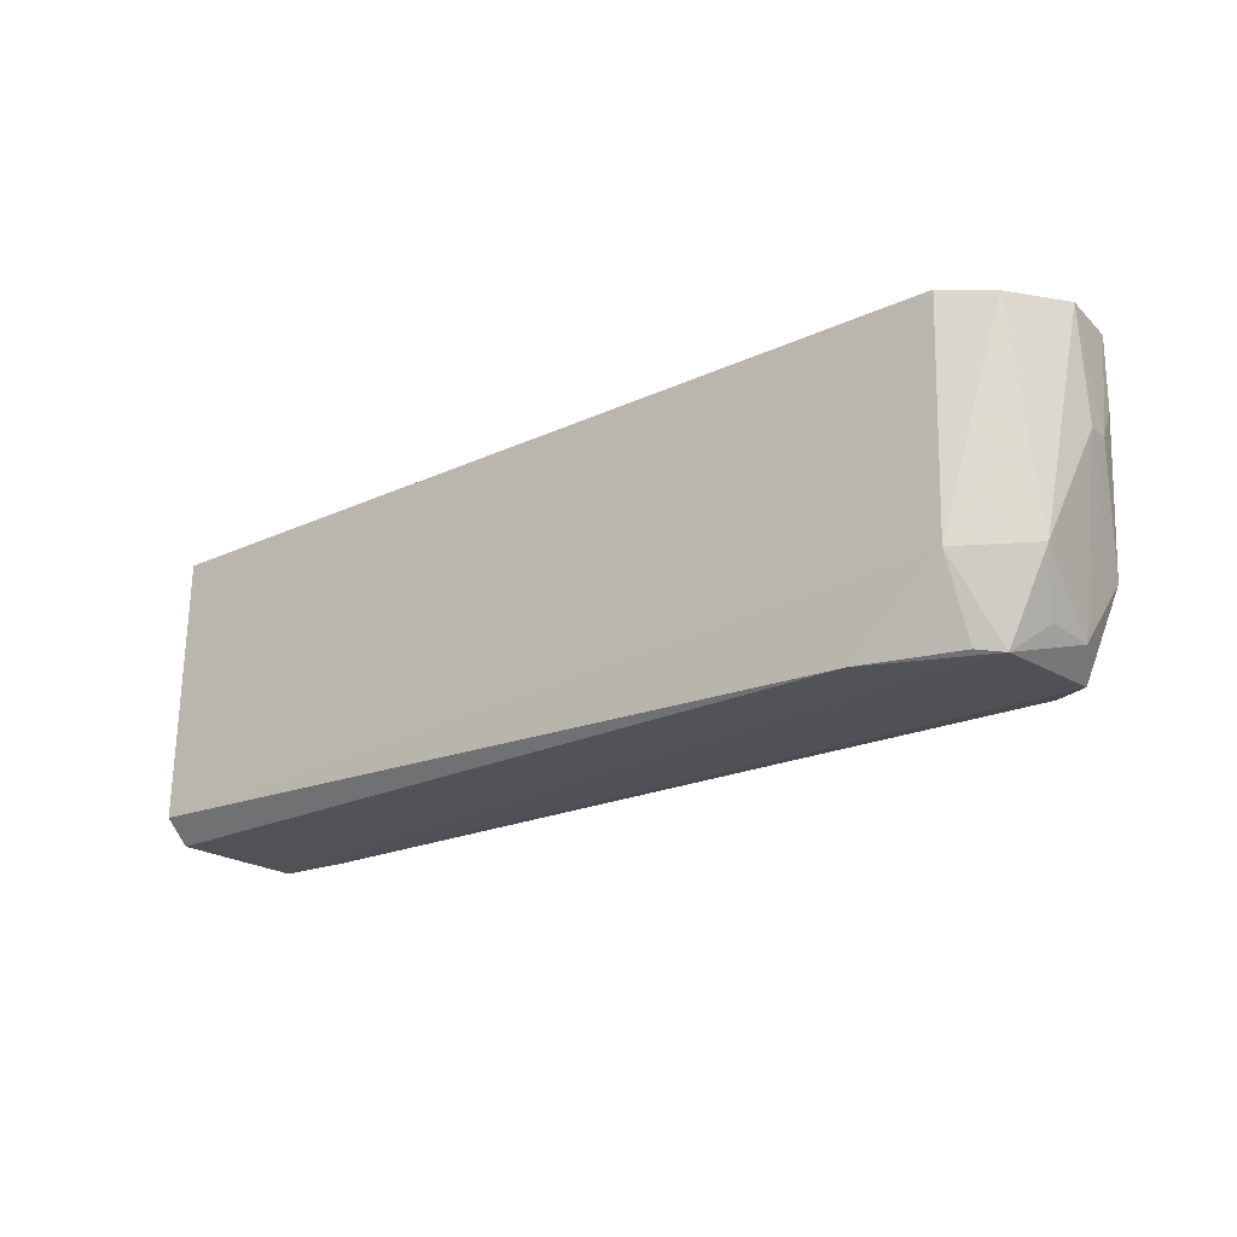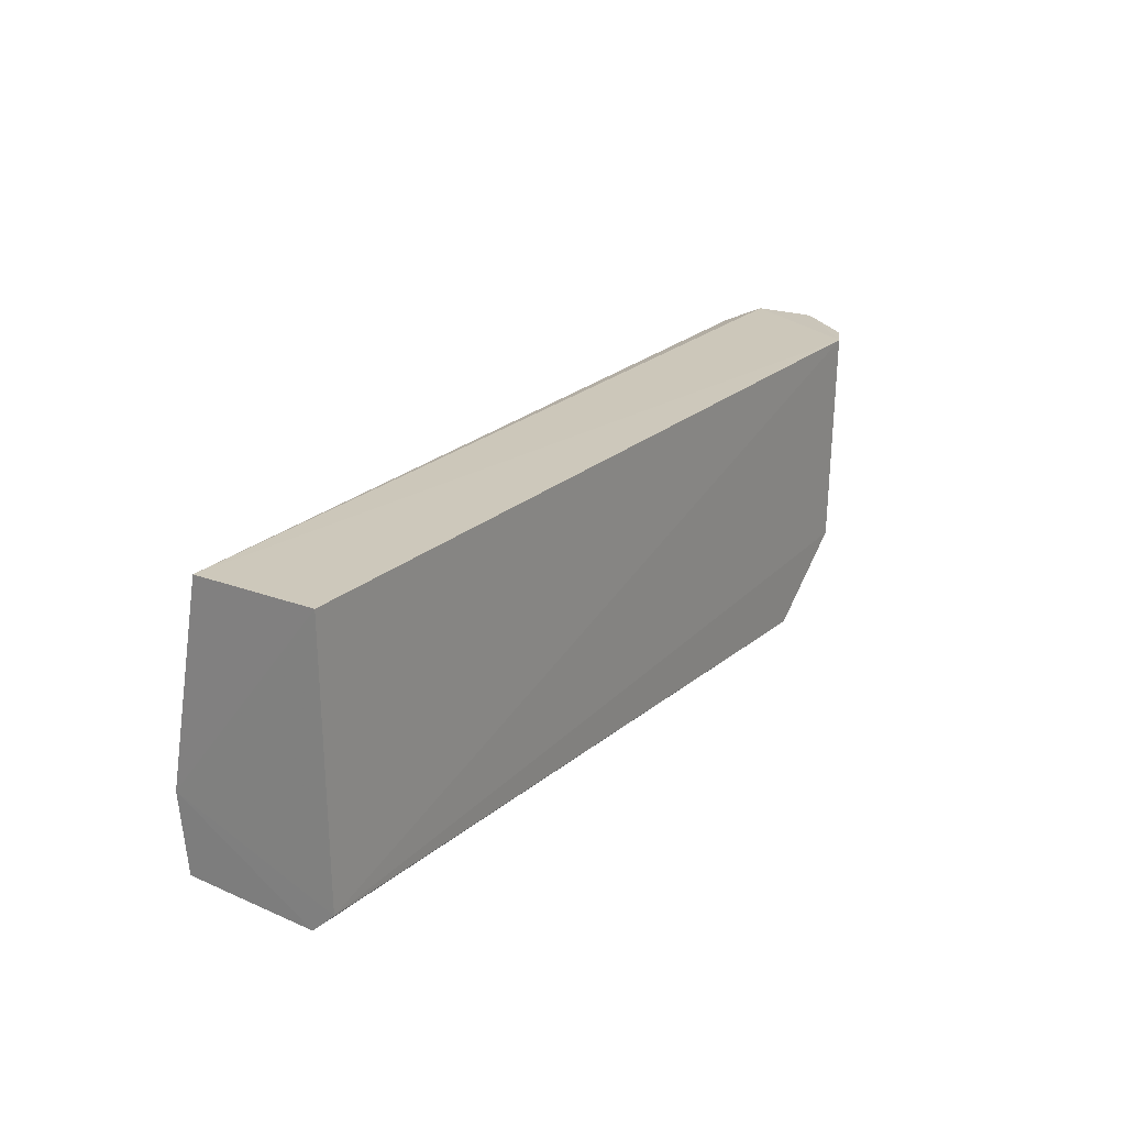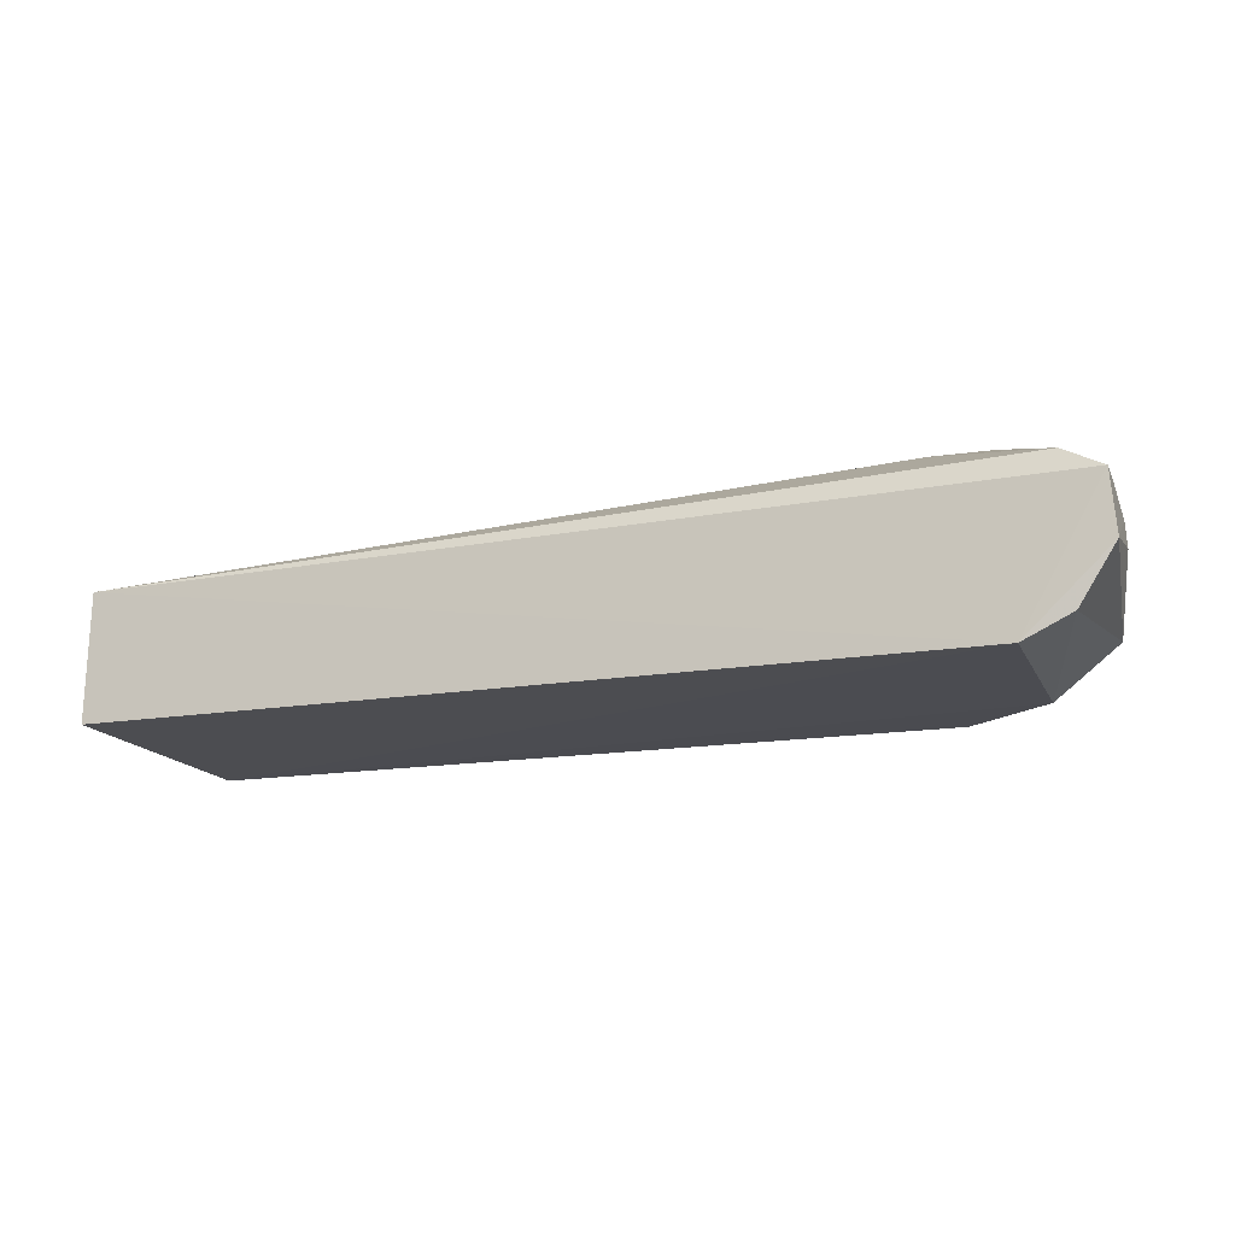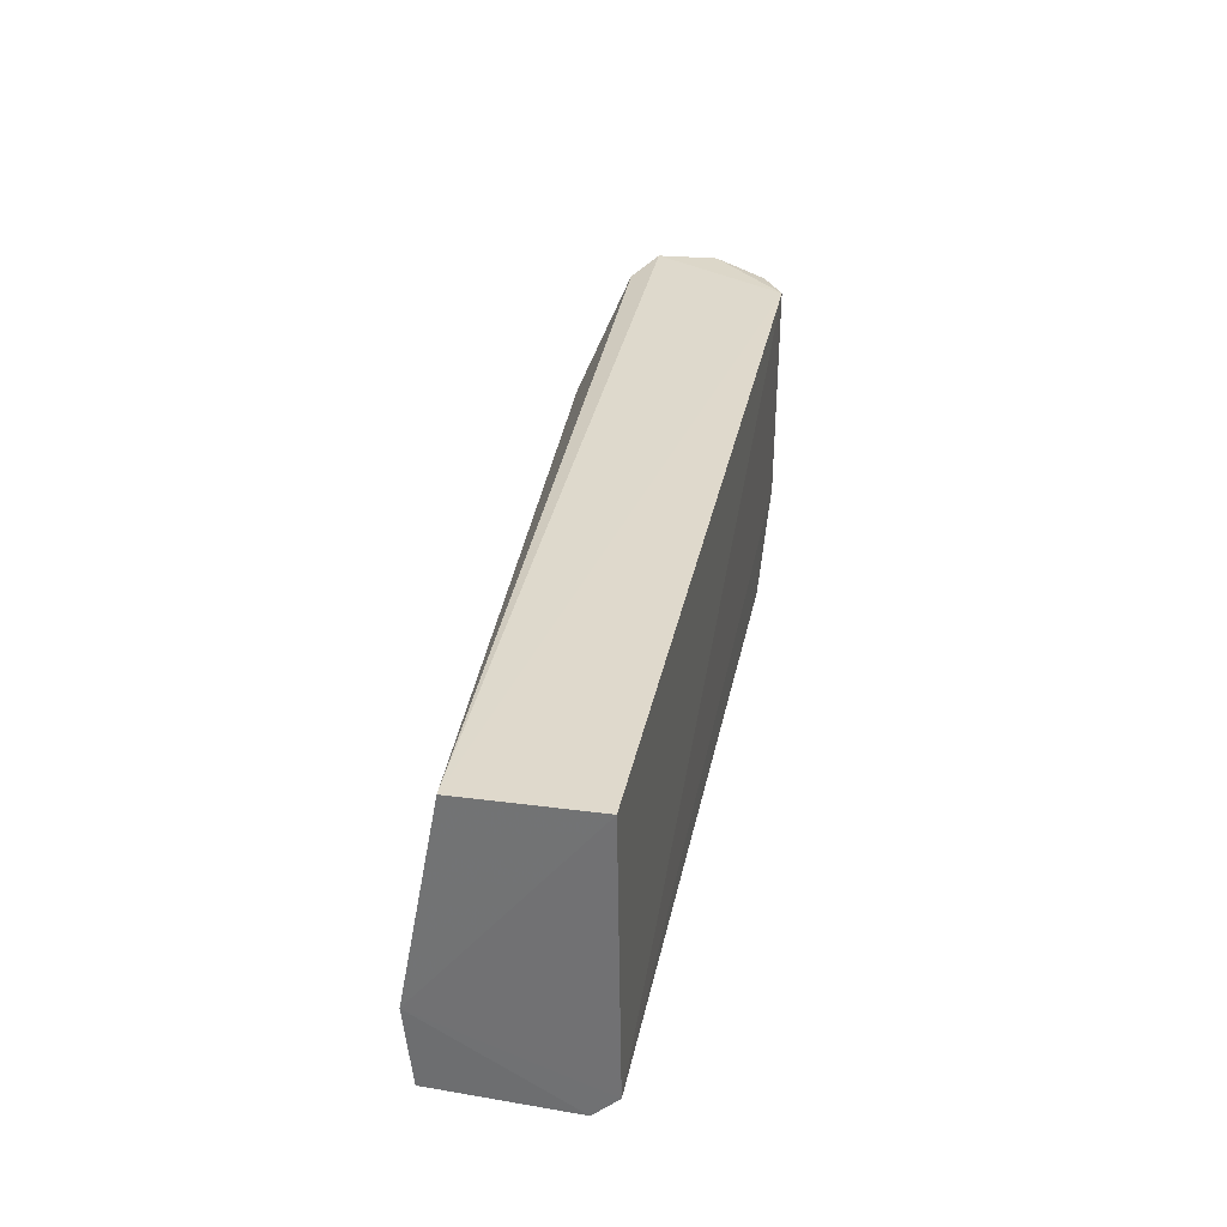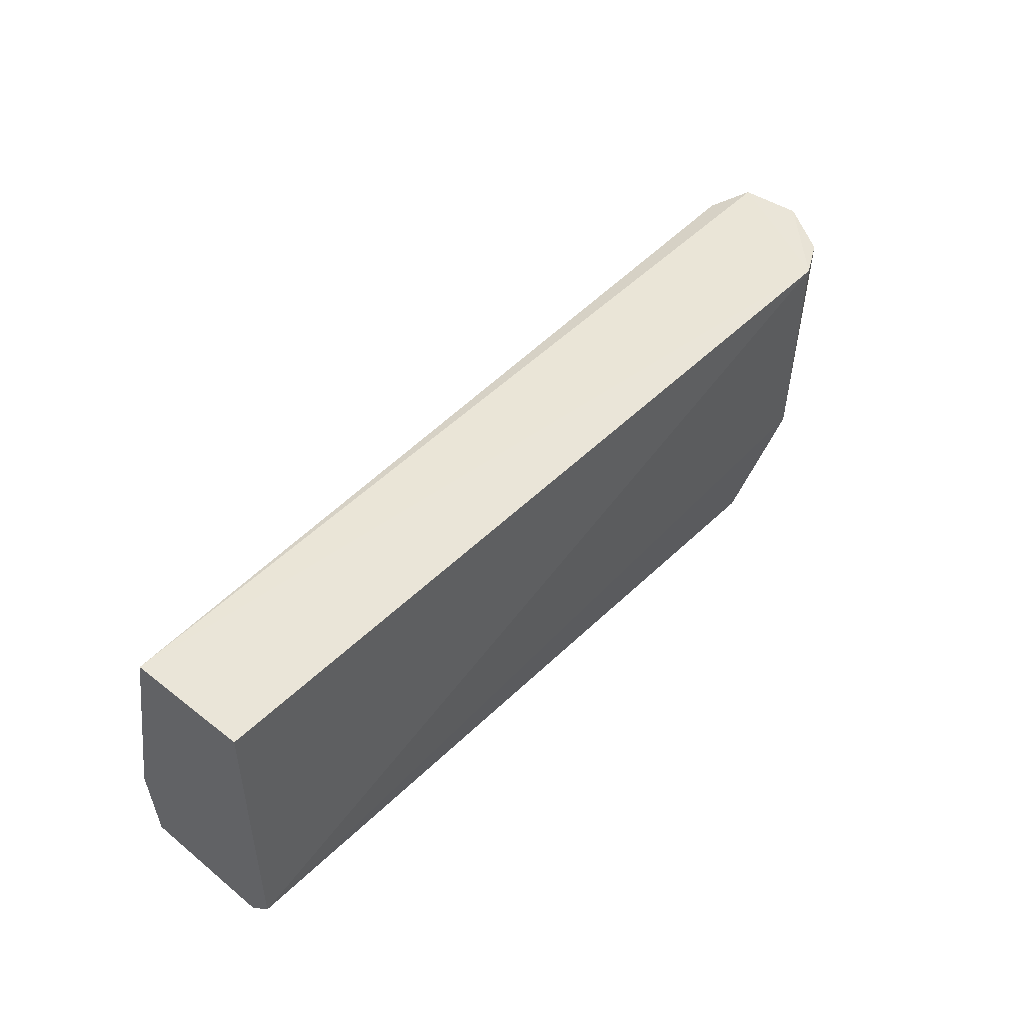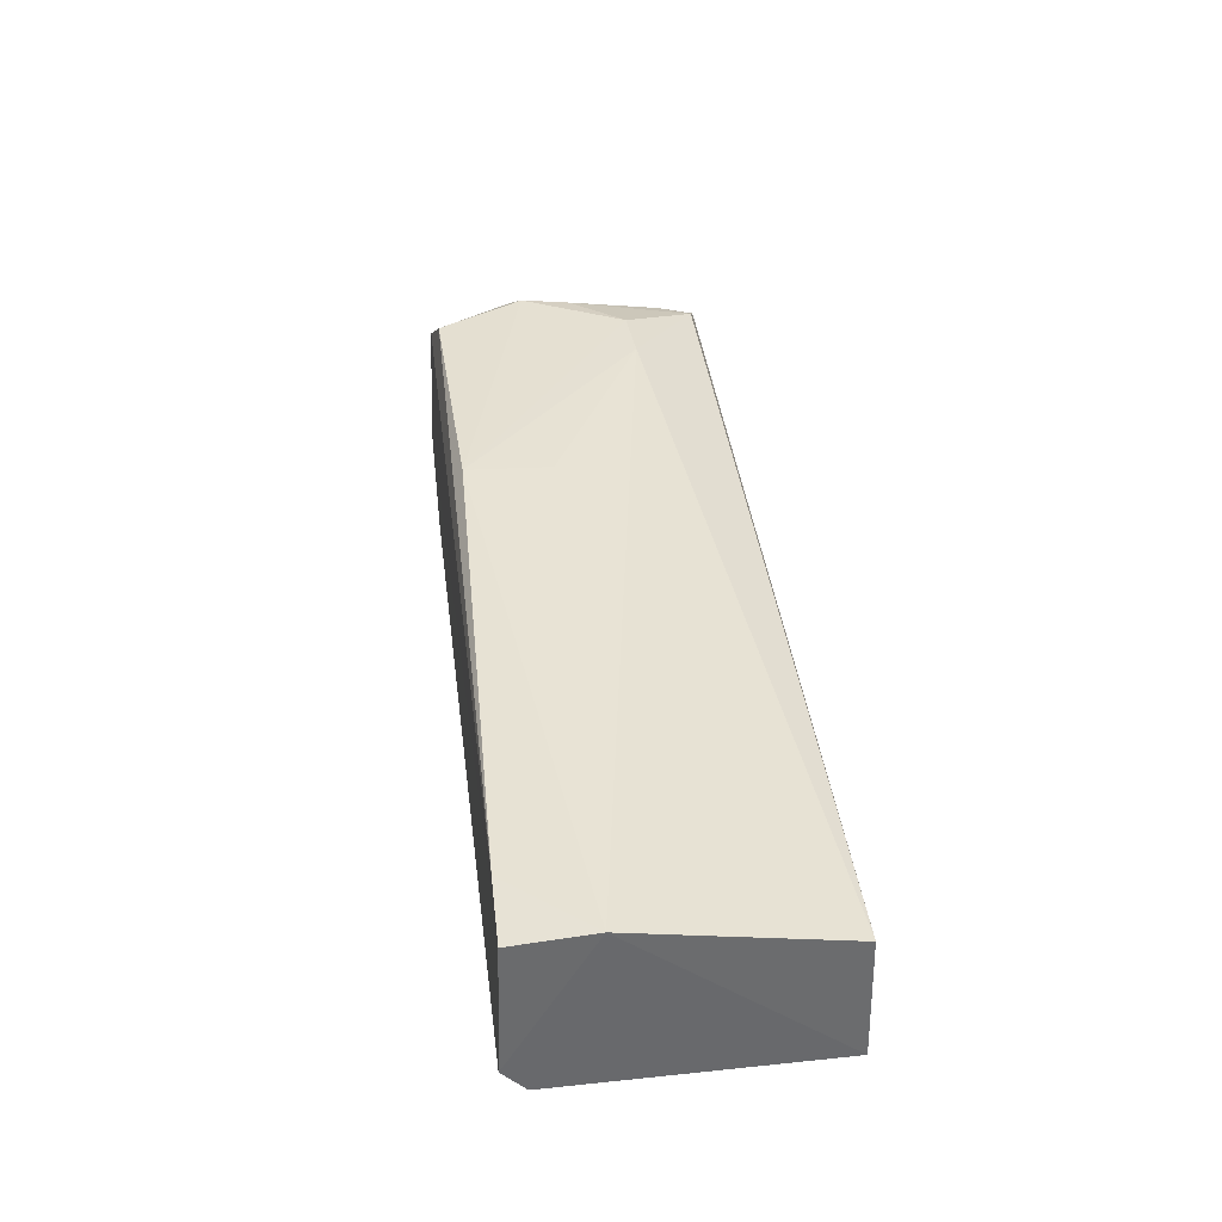
<metadata>
{"format":"obj","ext":"obj","renderer":"f3d","projection":"perspective","resolution":1024,"background":"white","views":[{"elev":-23.1,"azim":-142.2,"up":"+Y"},{"elev":22.8,"azim":124.4,"up":"+Y"},{"elev":-15.3,"azim":-160.0,"up":"+Z"},{"elev":33.0,"azim":101.3,"up":"+Y"},{"elev":46.5,"azim":131.6,"up":"+Y"},{"elev":37.5,"azim":83.3,"up":"+Z"}]}
</metadata>
<code>
v 0.01516 -0.08312 0.01523
v 0.0153 -0.1132 0.01835
v 0.01536 -0.1112 0.001344
v -0.07565 -0.08275 0.00186
v -0.07312 -0.09235 0.02243
v 0.01529 -0.08281 0.001764
v 0.01541 -0.1048 0.01918
v -0.08383 -0.08319 0.01668
v -0.07746 -0.1143 0.007096
v -0.04523 -0.1121 0.02257
v -0.06688 -0.09198 0.02239
v 0.01537 -0.1136 0.003907
v -0.06546 -0.1143 0.00197
v -0.08438 -0.08319 0.01027
v -0.07817 -0.1137 0.01928
v 0.008089 -0.1131 0.01915
v -0.04533 -0.1029 0.02218
v -0.07966 -0.08406 0.01901
v -0.07494 -0.1063 0.001891
v -0.0817 -0.1058 0.007059
v -0.07389 -0.1129 0.02233
v -0.07511 -0.114 0.005529
v -0.08028 -0.1116 0.01558
v -0.08056 -0.08343 0.004392
v -0.07866 -0.1035 0.02256
v -0.07981 -0.1112 0.01061
v -0.08378 -0.09384 0.01503
v -0.07859 -0.09815 0.02197
v -0.08117 -0.1046 0.02091
v -0.08395 -0.094 0.01244
v -0.08144 -0.08753 0.019
v -0.08351 -0.09017 0.01724
f 6 3 4
f 6 4 1
f 7 6 1
f 7 3 6
f 8 1 4
f 11 7 1
f 11 5 10
f 12 7 2
f 12 3 7
f 12 2 9
f 13 12 9
f 13 3 12
f 14 8 4
f 15 9 2
f 16 2 7
f 16 7 10
f 16 15 2
f 17 11 10
f 17 10 7
f 17 7 11
f 18 5 11
f 18 11 1
f 18 1 8
f 19 4 3
f 19 3 13
f 20 19 9
f 21 16 10
f 21 15 16
f 22 19 13
f 22 13 9
f 22 9 19
f 23 9 15
f 24 20 14
f 24 14 4
f 24 4 19
f 24 19 20
f 25 21 10
f 25 10 5
f 26 23 20
f 26 20 9
f 26 9 23
f 27 8 14
f 28 25 5
f 28 5 18
f 29 15 21
f 29 21 25
f 29 23 15
f 29 27 23
f 30 27 14
f 30 14 20
f 30 20 23
f 30 23 27
f 31 28 18
f 31 18 8
f 31 25 28
f 31 29 25
f 31 8 29
f 32 29 8
f 32 8 27
f 32 27 29

</code>
